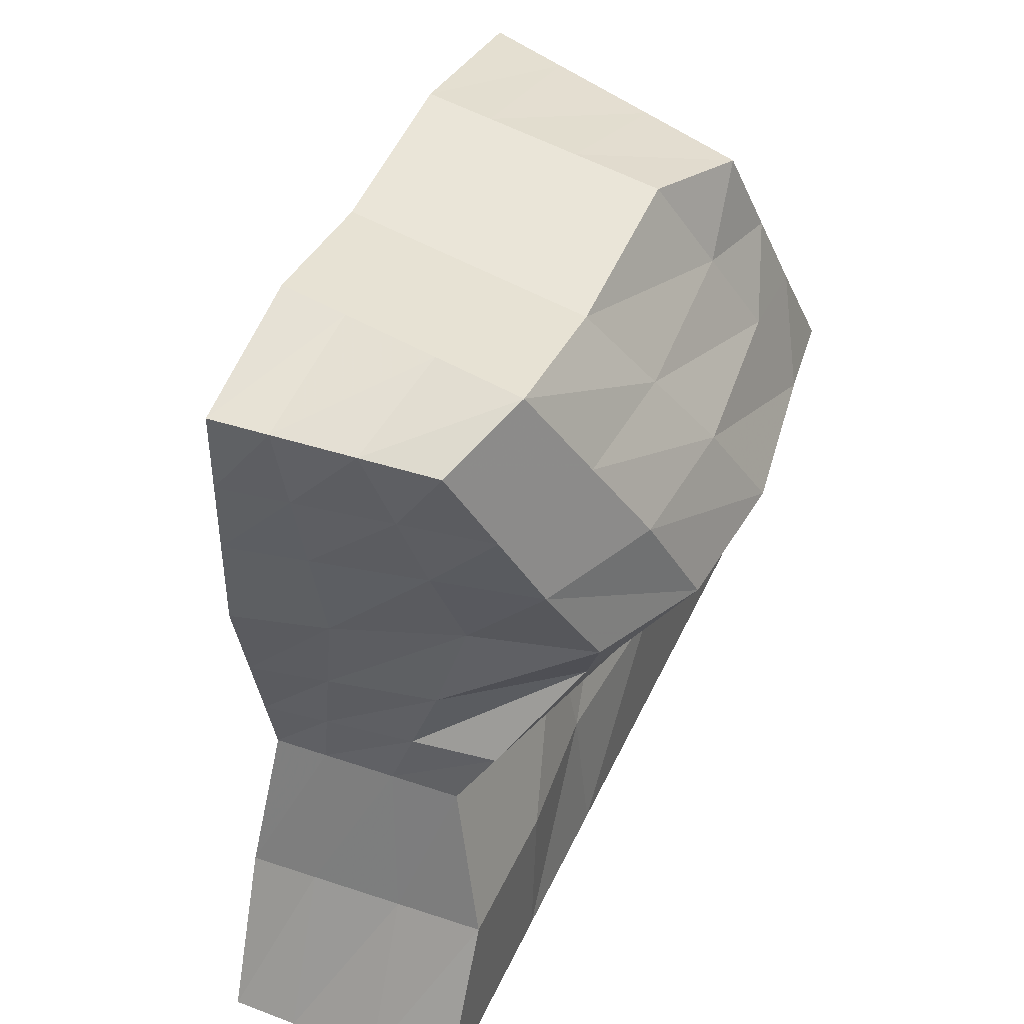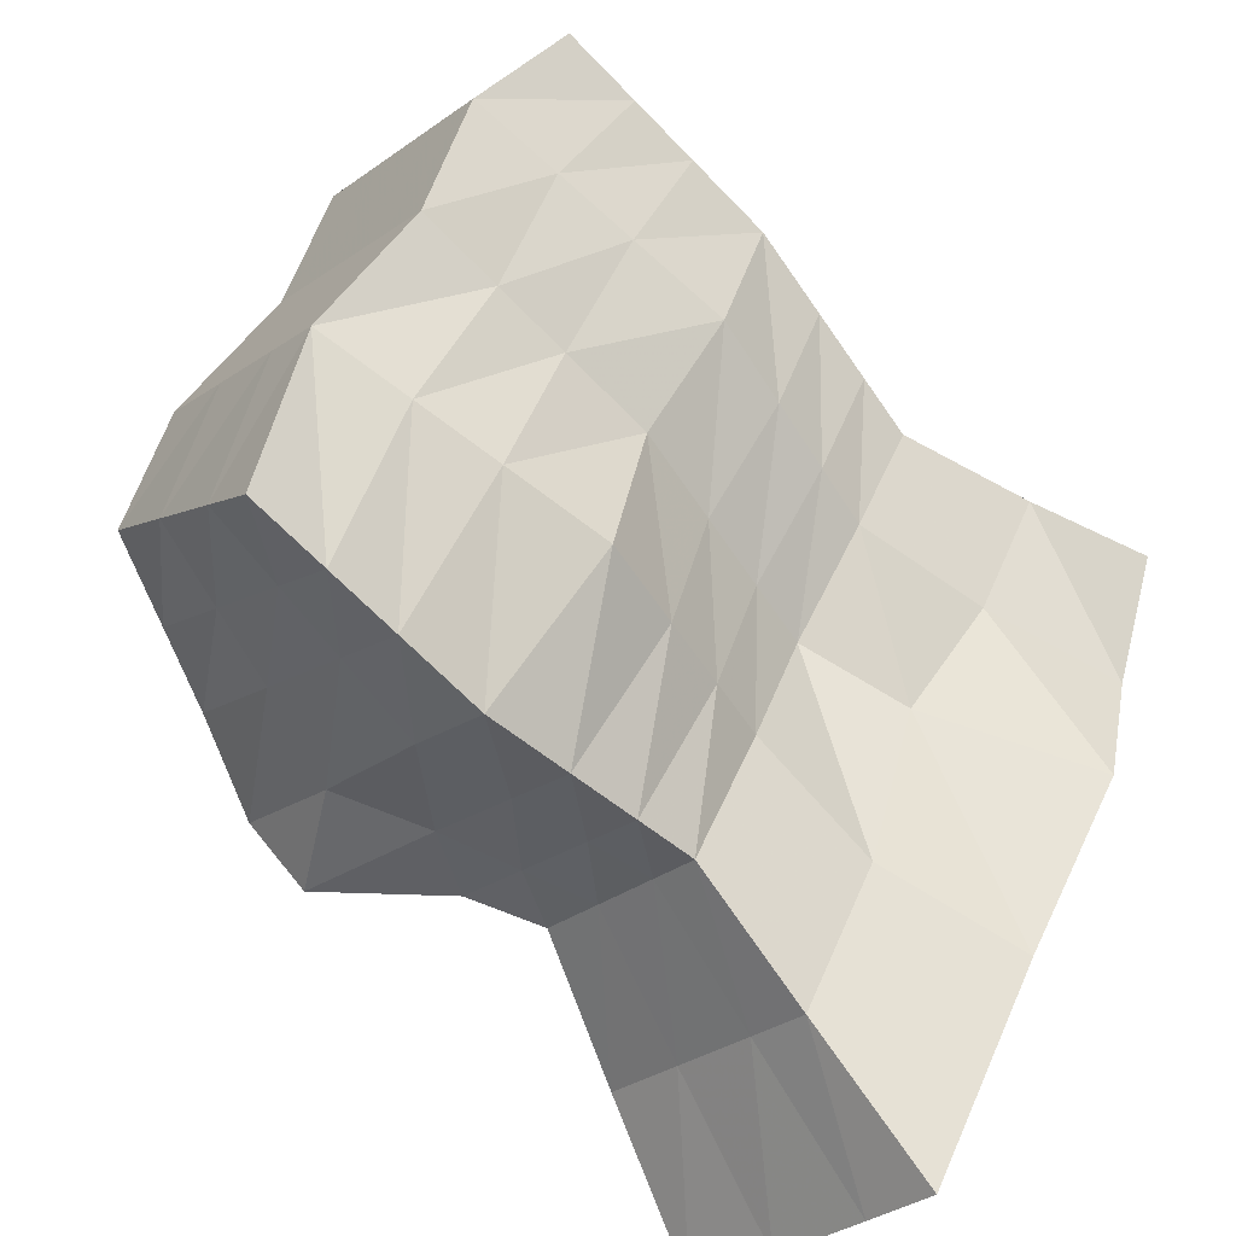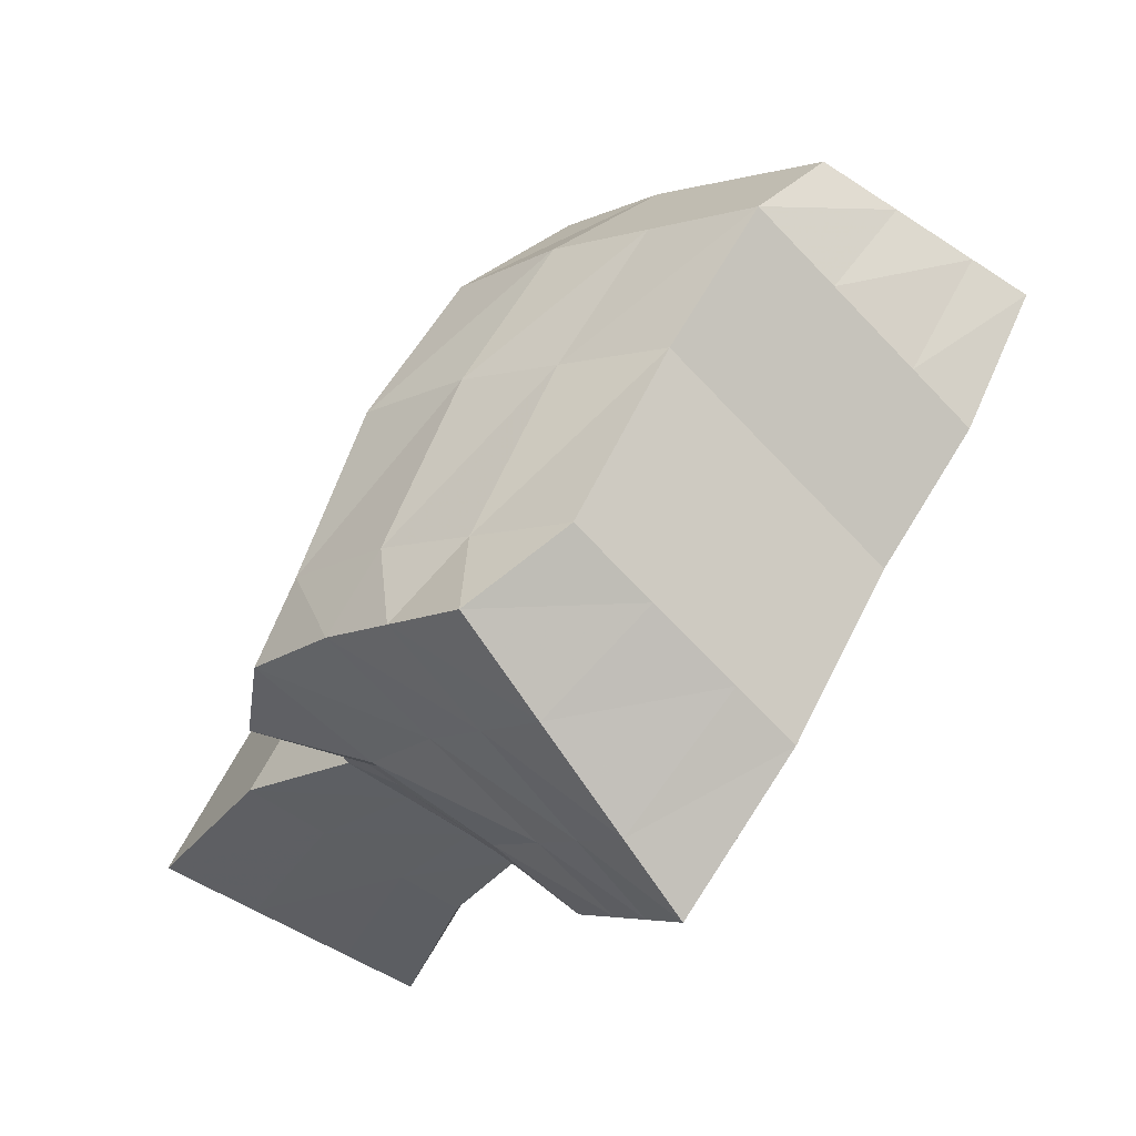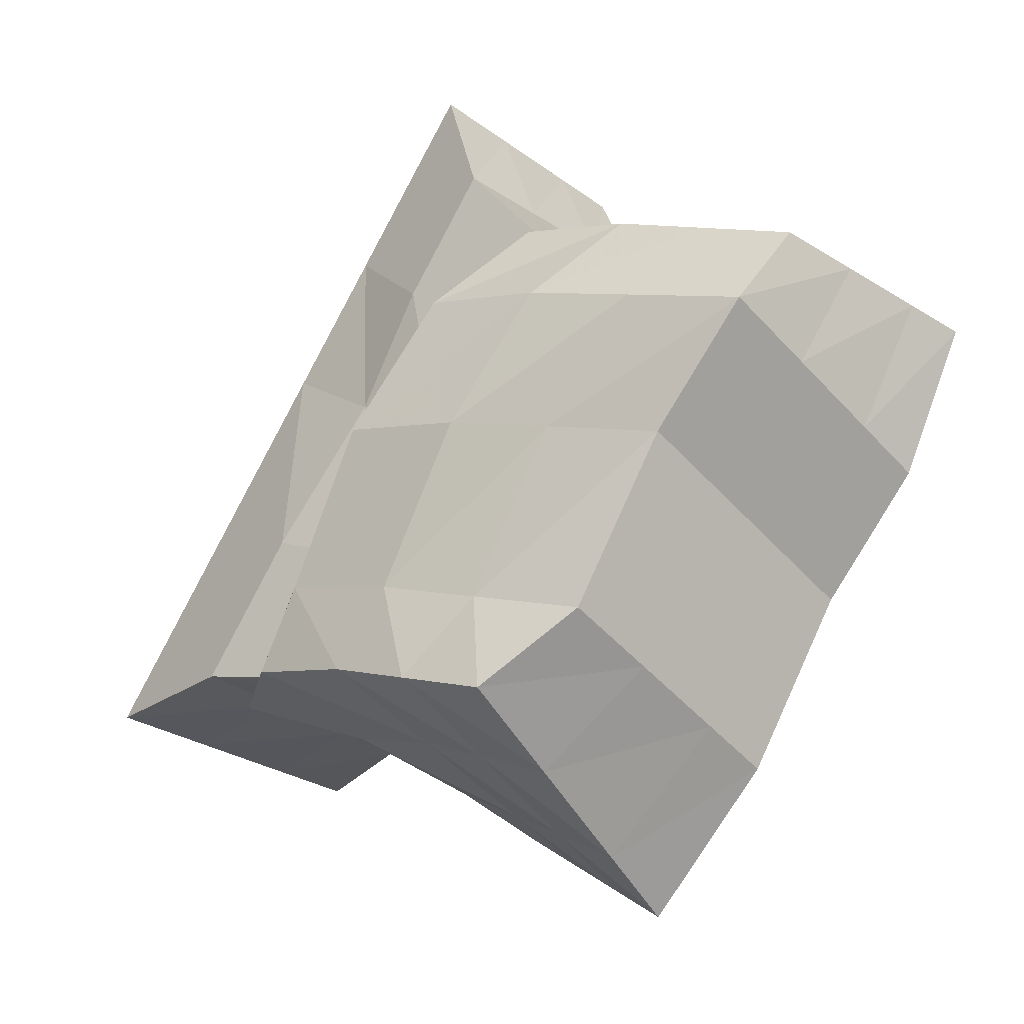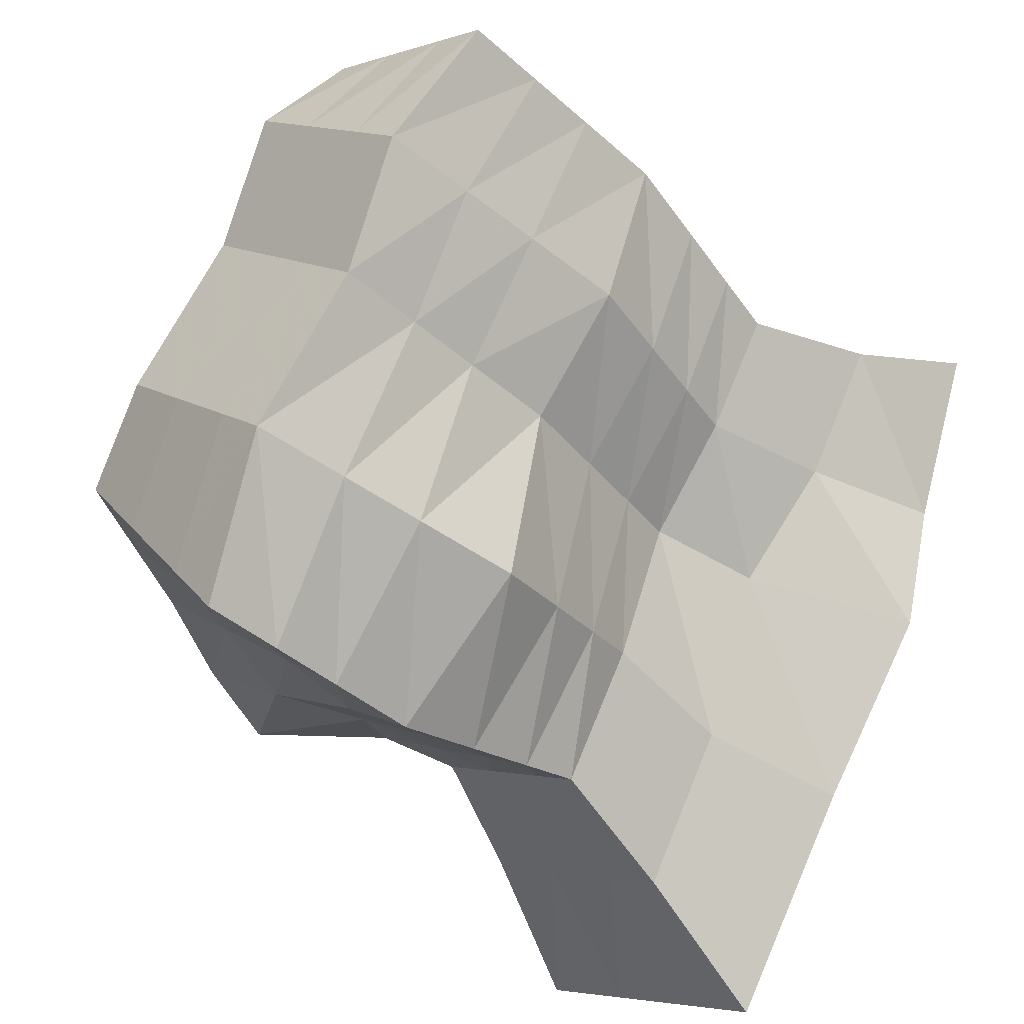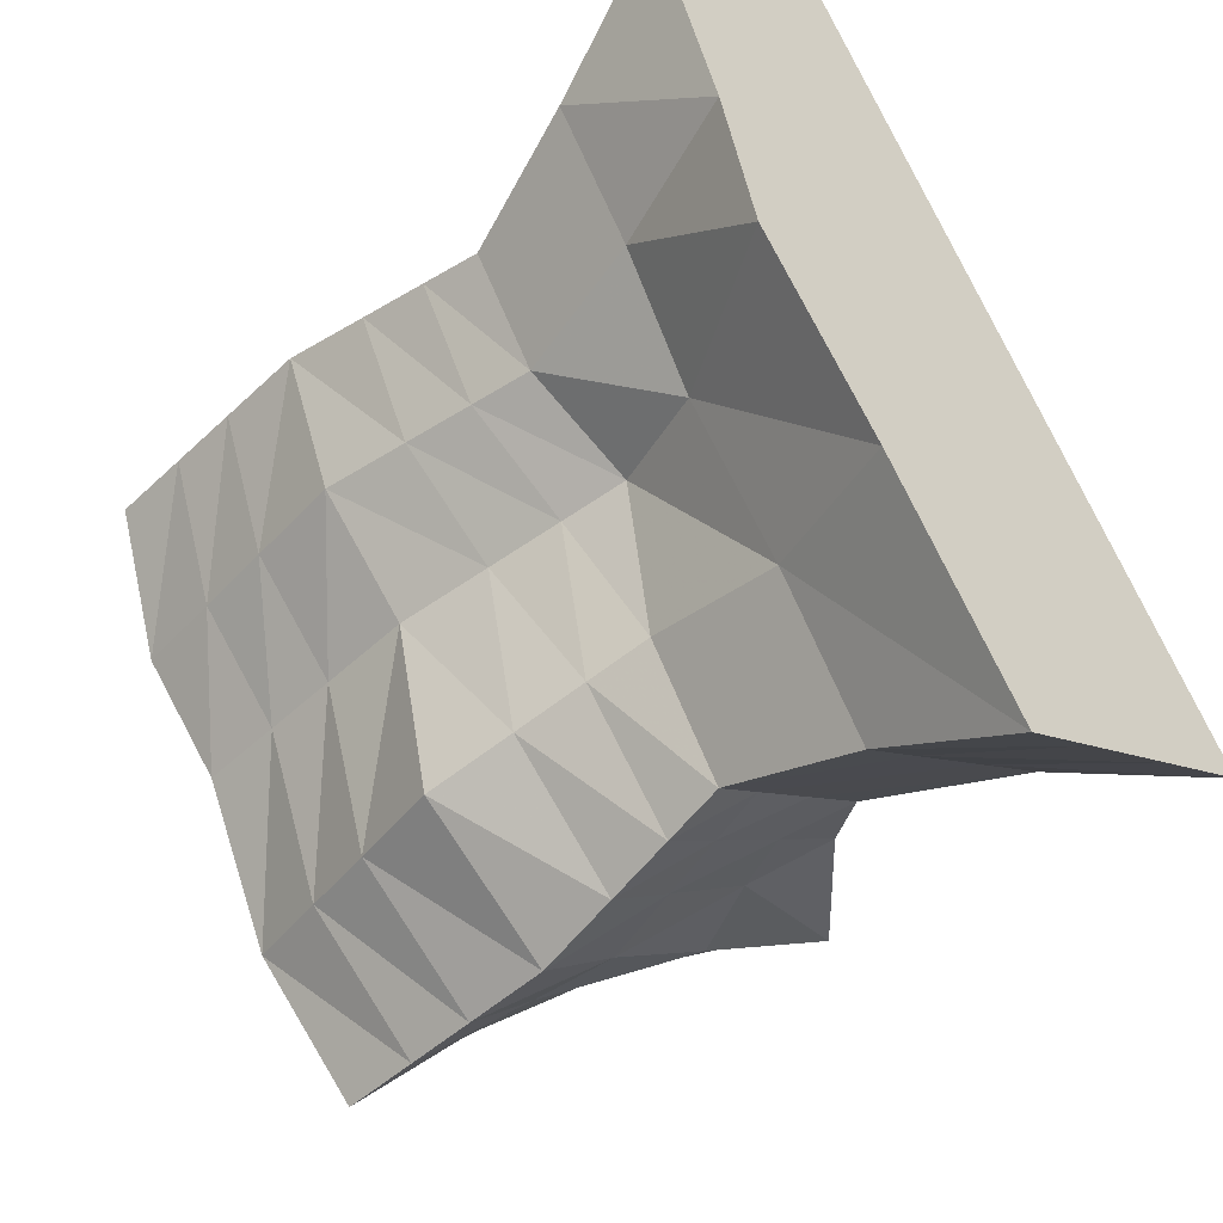
<metadata>
{"format":"obj","ext":"obj","renderer":"f3d","projection":"perspective","resolution":1024,"background":"white","views":[{"elev":45.2,"azim":-7.6,"up":"+Y"},{"elev":-66.3,"azim":-136.1,"up":"+Z"},{"elev":-5.7,"azim":160.5,"up":"+Z"},{"elev":10.9,"azim":153.1,"up":"+Z"},{"elev":-40.6,"azim":-137.3,"up":"+Z"},{"elev":-47.1,"azim":-43.2,"up":"+Z"}]}
</metadata>
<code>
o Cube.038_Cube.080
v 0.2532 -0.002753 0.1954
v -0.1781 -0.002753 -0.002063
v -0.03072 -0.002753 -0.1237
v 0.2924 -0.002753 0.1091
v 0.08424 0.3046 0.2207
v -0.1237 0.3046 0.03072
v -0.03072 0.2681 -0.1237
v 0.1772 0.2741 0.1453
v 0.1851 -0.002753 0.3571
v -0.221 -0.002753 0.1923
v -0.01308 0.2856 0.3824
v -0.221 0.2856 0.1923
v 0.09133 -0.002753 0.4852
v -0.3222 -0.002753 0.307
v -0.0907 0.3062 0.5113
v -0.2986 0.3062 0.3213
v -0.02046 -0.002753 0.5554
v -0.3809 -0.002753 0.4579
v -0.173 0.2681 0.5682
v -0.3809 0.2681 0.4579
v 0.05728 -0.2433 0.16
v -0.1251 -0.2433 0.05794
v -0.04537 -0.2433 -0.07452
v 0.137 -0.2433 0.02752
v -0.0262 -0.2433 0.2986
v -0.171 -0.2618 0.2192
v -0.09279 -0.2433 0.4092
v -0.2752 -0.2433 0.3072
v -0.1634 -0.2433 0.5264
v -0.3458 -0.2433 0.4244
v 0.1113 -0.3987 0.1576
v -0.1236 -0.3987 0.02841
v -0.02947 -0.3987 -0.1279
v 0.2054 -0.3987 0.001287
v 0.000219 -0.3987 0.3164
v -0.207 -0.3802 0.2011
v -0.06575 -0.3987 0.4516
v -0.3006 -0.3987 0.3224
v -0.149 -0.3987 0.5899
v -0.3839 -0.3987 0.4607
v 0.1253 -0.5617 0.1422
v -0.171 -0.5617 0.004293
v -0.02408 -0.5617 -0.2218
v 0.2615 -0.5617 -0.08395
v 0.01456 -0.5617 0.3261
v -0.3033 -0.5617 0.1882
v -0.07378 -0.5617 0.4728
v -0.3439 -0.5617 0.3349
v -0.1957 -0.5617 0.6753
v -0.4203 -0.5617 0.5374
v -0.1418 0.2025 0.01982
v 0.146 0.2025 0.217
v -0.03072 0.1781 -0.1237
v 0.2155 0.1821 0.1379
v -0.221 0.1897 0.1923
v 0.0584 0.1897 0.3786
v -0.3065 0.2035 0.3165
v -0.02457 0.2035 0.5073
v -0.3809 0.1781 0.4579
v -0.1223 0.1781 0.5686
v -0.1581 0.1103 0.009998
v -0.03072 0.0969 -0.1237
v 0.25 0.09911 0.1313
v -0.221 0.1033 0.1923
v -0.3135 0.1109 0.3123
v -0.3809 0.0969 0.4579
v 0.2018 0.1103 0.2136
v 0.1229 0.1033 0.3752
v 0.03506 0.1109 0.5037
v -0.07657 0.0969 0.5689
v -0.157 -0.09861 0.02185
v -0.02651 -0.07054 0.5199
v 0.07904 -0.07054 0.431
v -0.2011 -0.106 0.203
v -0.3035 -0.09861 0.3071
v -0.3669 -0.09861 0.4445
v -0.03656 -0.09861 -0.1041
v 0.2814 -0.07054 0.05265
v 0.162 -0.07054 0.3099
v 0.2362 -0.07054 0.1574
v 0.1807 -0.1757 0.05438
v -0.2884 -0.1757 0.3071
v -0.1232 -0.1757 0.5385
v -0.14 -0.1757 0.04107
v -0.3556 -0.1757 0.4338
v -0.1851 -0.189 0.2117
v -0.03626 -0.1757 0.4345
v 0.1171 -0.1757 0.1739
v 0.03796 -0.1757 0.319
v -0.04125 -0.1757 -0.08835
v -0.06725 0.3046 0.08231
v 0.02574 0.2697 -0.05066
v 0.057 -0.002753 -0.05671
v -0.1646 0.2856 0.2439
v -0.2422 0.3062 0.3728
v -0.3244 0.2681 0.4878
v -0.283 -0.002753 0.4881
v 0.004153 -0.2433 -0.04682
v -0.2962 -0.2433 0.4521
v 0.03429 -0.3987 -0.09281
v -0.3201 -0.3987 0.4958
v -0.09053 -0.5617 0.04173
v 0.05344 -0.5617 -0.1844
v -0.217 -0.5617 0.2257
v -0.2706 -0.5617 0.3724
v -0.3594 -0.5617 0.5748
v 0.03613 0.1792 -0.05267
v -0.3107 0.1781 0.4879
v 0.0455 0.0975 -0.05448
v -0.2983 0.0969 0.488
v -0.2883 -0.09861 0.4738
v 0.03594 -0.09861 -0.05277
v -0.2925 -0.1757 0.4622
v 0.01901 -0.1757 -0.0496
v -0.1645 0.3062 0.4438
v -0.08689 0.2856 0.3149
v 0.1777 -0.002753 0.02148
v 0.01043 0.3046 0.1533
v 0.1019 -0.1757 0.003716
v 0.1357 -0.09861 0.01786
v -0.1846 0.0969 0.5295
v -0.2141 0.1781 0.5293
v -0.2057 -0.1757 0.5013
v -0.1802 -0.09861 0.514
v 0.1504 0.09833 0.04075
v 0.1281 0.1807 0.04506
v 0.1601 -0.5617 -0.1329
v 0.122 -0.3987 -0.04456
v 0.07229 -0.2433 -0.008703
v -0.2468 0.2681 0.529
v -0.2754 -0.5617 0.6263
v -0.1697 -0.5617 0.4239
v -0.09827 -0.5617 0.2772
v 0.02014 -0.5617 0.09323
v -0.2324 -0.3987 0.544
v -0.2281 -0.2433 0.4902
v -0.1484 -0.002753 0.5158
v 0.1034 0.272 0.04983
f 52 5 11 56
f 61 62 3 2
f 125 63 4 117
f 1 4 63 67
f 124 72 17 137
f 92 7 6 91
f 56 11 15 58
f 85 82 28 30
f 91 6 12 94
f 61 2 10 64
f 58 15 19 60
f 94 12 16 95
f 64 10 14 65
f 86 84 22 26
f 110 66 18 97
f 72 73 13 17
f 95 16 20 96
f 65 14 18 66
f 135 39 29 136
f 36 38 28 26
f 31 34 24 21
f 37 35 25 27
f 112 77 3 93
f 73 79 9 13
f 4 1 80 78
f 74 75 14 10
f 77 71 2 3
f 1 9 79 80
f 49 47 37 39
f 45 41 31 35
f 131 49 39 135
f 46 48 38 36
f 35 31 21 25
f 39 37 27 29
f 26 22 32 36
f 33 32 22 23
f 30 28 38 40
f 100 33 23 98
f 102 42 43 103
f 134 41 45 133
f 133 45 47 132
f 132 47 49 131
f 36 32 42 46
f 43 42 32 33
f 40 38 48 50
f 103 43 33 100
f 47 45 35 37
f 41 44 34 31
f 67 52 56 68
f 6 7 53 51
f 138 8 54 126
f 8 5 52 54
f 68 56 58 69
f 6 51 55 12
f 69 58 60 70
f 12 55 57 16
f 96 20 59 108
f 16 57 59 20
f 51 53 62 61
f 126 54 63 125
f 54 52 67 63
f 51 61 64 55
f 55 64 65 57
f 108 59 66 110
f 57 65 66 59
f 1 67 68 9
f 9 68 69 13
f 13 69 70 17
f 123 83 72 124
f 18 14 75 76
f 10 2 71 74
f 83 87 73 72
f 114 90 77 112
f 87 89 79 73
f 88 81 78 80
f 86 82 75 74
f 90 84 71 77
f 89 88 80 79
f 21 24 81 88
f 98 23 90 114
f 76 75 82 85
f 74 71 84 86
f 26 28 82 86
f 25 21 88 89
f 136 29 83 123
f 23 22 84 90
f 27 25 89 87
f 29 27 87 83
f 62 109 93 3
f 76 111 97 18
f 138 92 91 118
f 118 91 94 116
f 116 94 95 115
f 121 110 97 137
f 115 95 96 130
f 40 101 99 30
f 120 112 93 117
f 50 106 101 40
f 128 100 98 129
f 134 102 103 127
f 42 102 104 46
f 46 104 105 48
f 48 105 106 50
f 127 103 100 128
f 7 92 107 53
f 130 96 108 122
f 53 107 109 62
f 122 108 110 121
f 85 113 111 76
f 119 114 112 120
f 129 98 114 119
f 30 99 113 85
f 106 131 135 101
f 113 123 124 111
f 60 122 121 70
f 34 128 129 24
f 101 135 136 99
f 15 115 130 19
f 78 120 117 4
f 105 132 131 106
f 44 127 128 34
f 41 134 127 44
f 104 133 132 105
f 70 121 137 17
f 24 129 119 81
f 92 138 126 107
f 11 116 115 15
f 107 126 125 109
f 99 136 123 113
f 81 119 120 78
f 102 134 133 104
f 8 138 118 5
f 5 118 116 11
f 111 124 137 97
f 109 125 117 93
f 19 130 122 60

</code>
